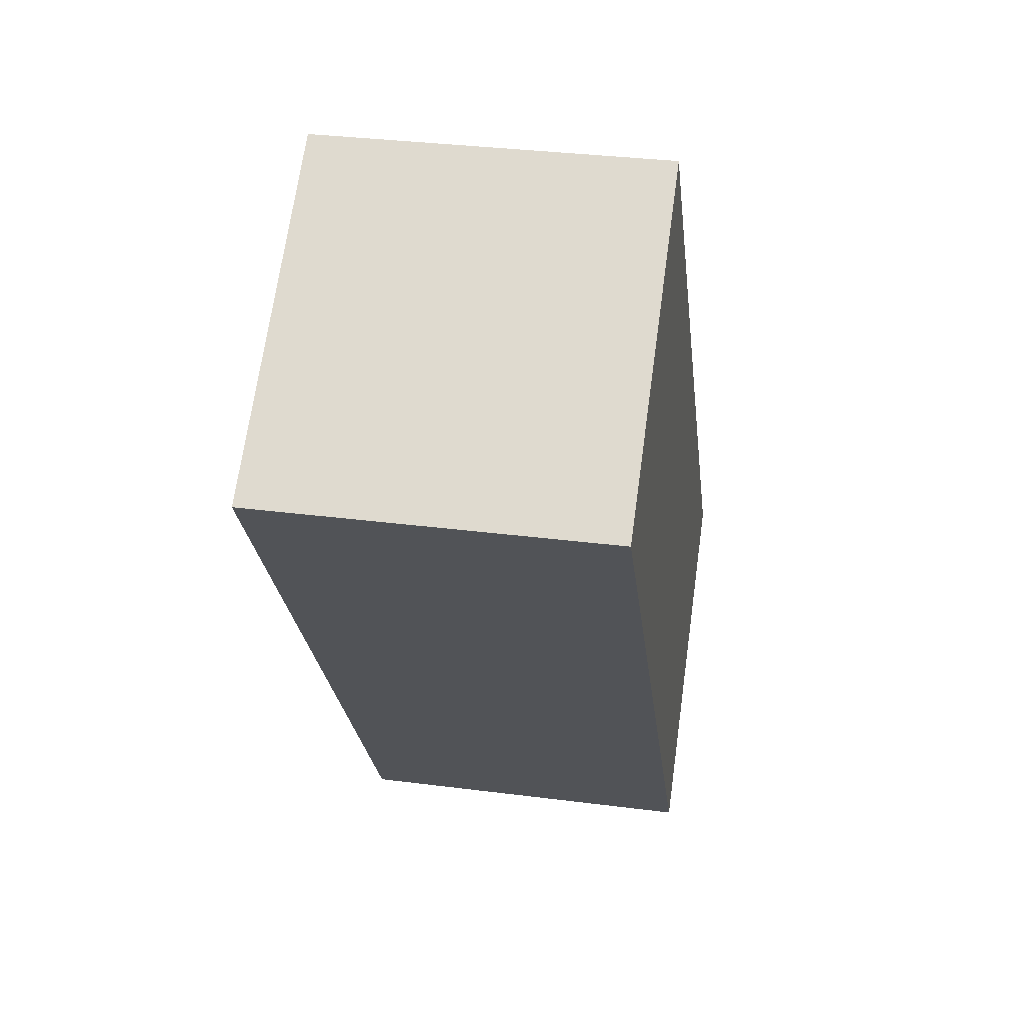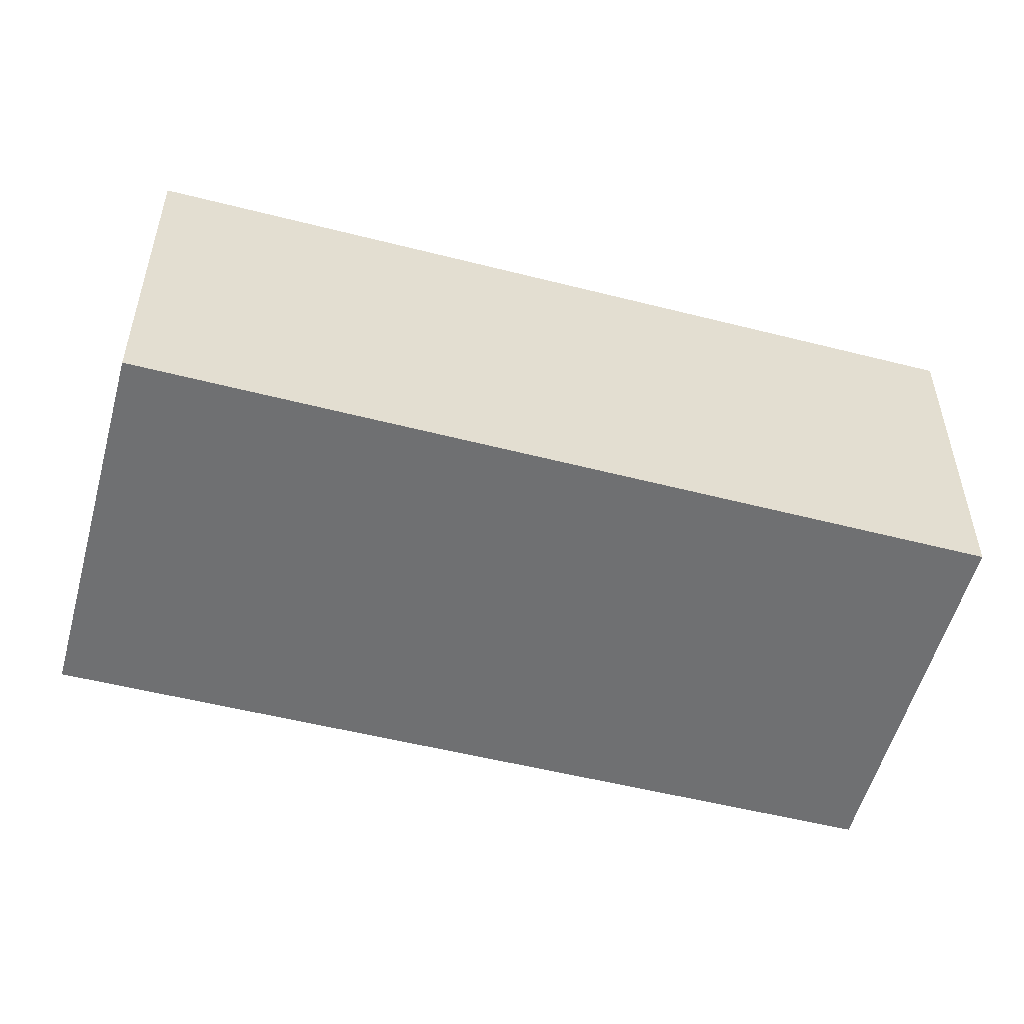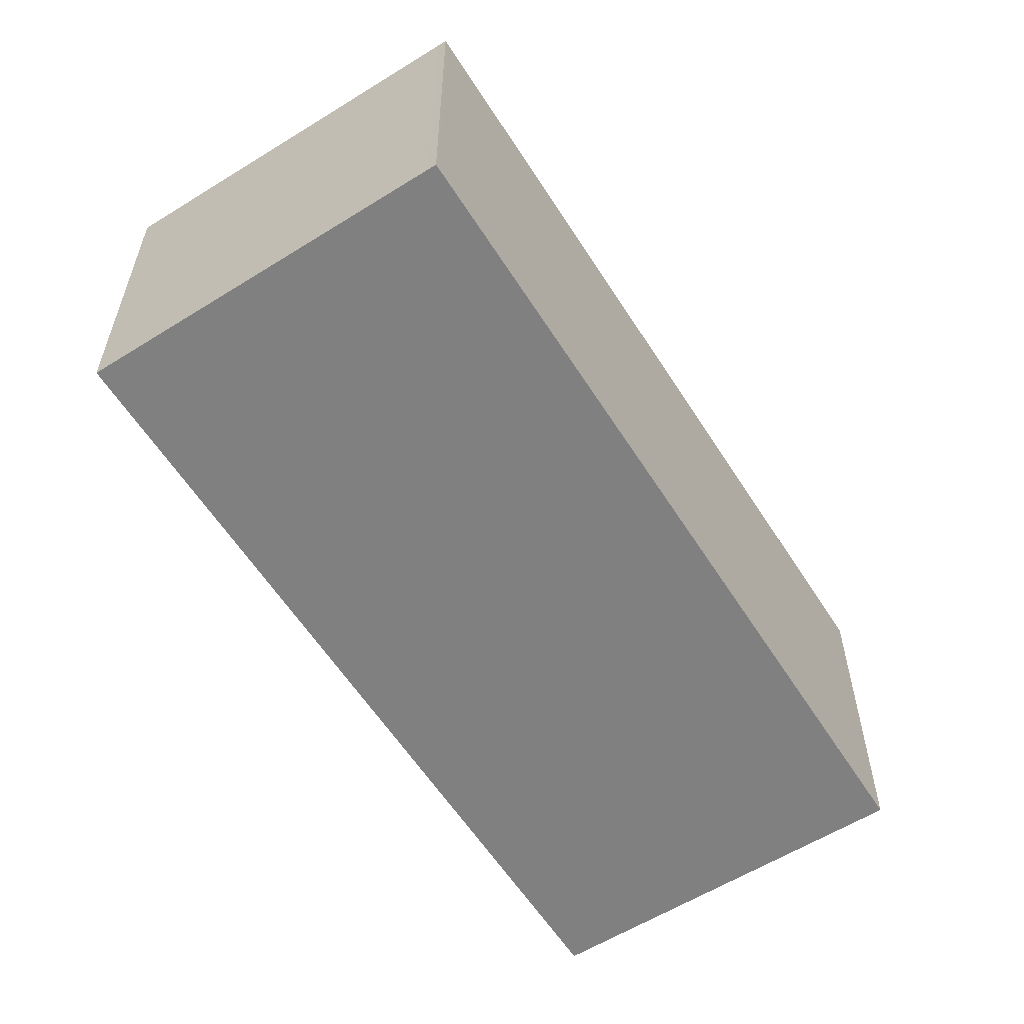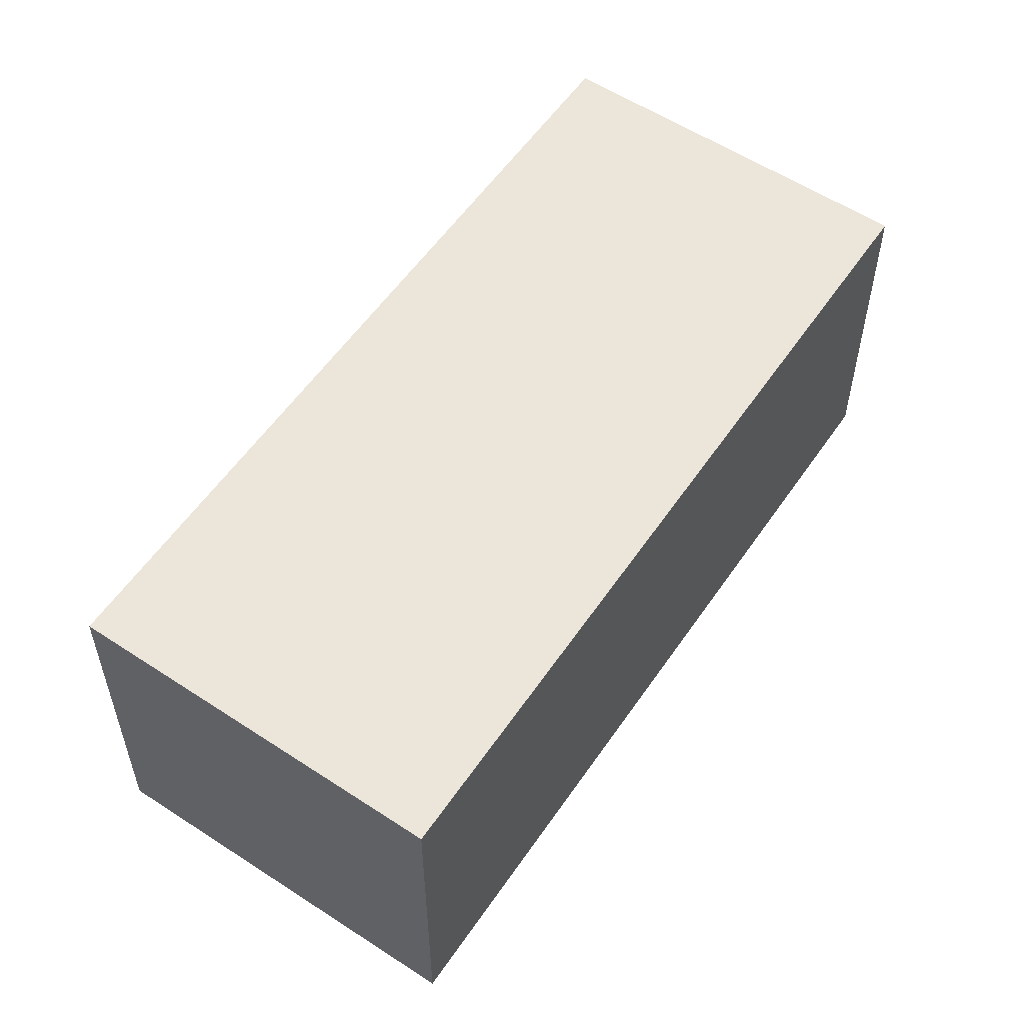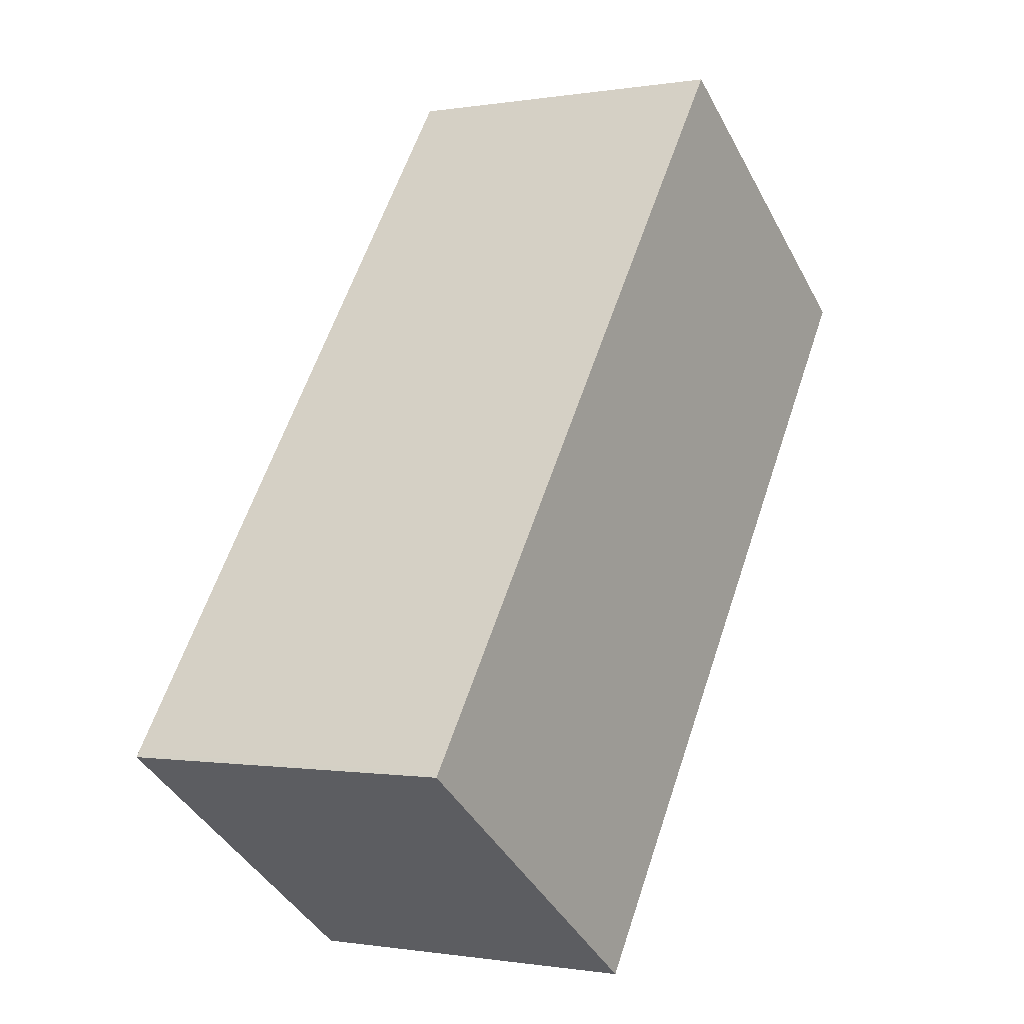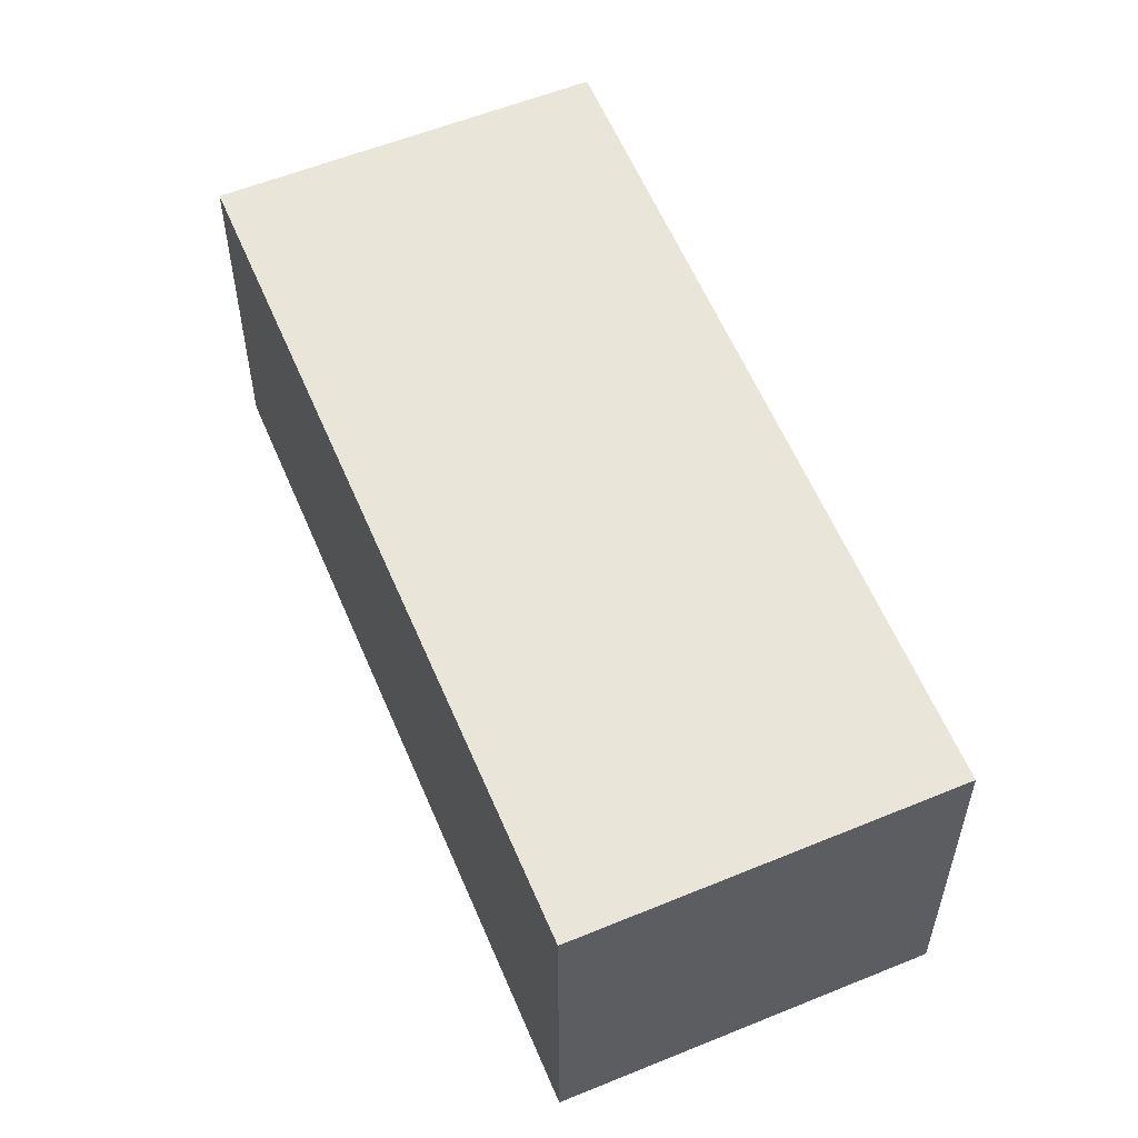
<metadata>
{"format":"obj","ext":"obj","renderer":"f3d","projection":"perspective","resolution":1024,"background":"white","views":[{"elev":32.4,"azim":-79.7,"up":"+Y"},{"elev":-54.8,"azim":110.5,"up":"+Z"},{"elev":-60.1,"azim":68.0,"up":"+Z"},{"elev":57.0,"azim":69.6,"up":"+Z"},{"elev":-0.5,"azim":122.3,"up":"+Y"},{"elev":57.5,"azim":-167.0,"up":"+Z"}]}
</metadata>
<code>
v -1593 -1911 2.377
v -1591 -1910 2.349
v -1588 -1914 2.335
v -1590 -1916 2.363
v -1588 -1914 2.335
v -1591 -1910 2.35
v -1591 -1910 2.349
v -1593 -1911 2.369
v -1591 -1910 2.349
v -1588 -1914 2.335
v -1590 -1916 2.363
v -1588 -1914 2.335
v -1590 -1916 2.363
v -1590 -1916 2.363
v -1593 -1911 2.377
v -1593 -1911 2.377
v -1593 -1911 2.377
v -1593 -1911 0
v -1593 -1911 4.441e-16
v -1591 -1910 2.349
v -1591 -1910 2.349
v -1591 -1910 0
v -1591 -1910 0
v -1588 -1914 2.335
v -1588 -1914 2.335
v -1588 -1914 0
v -1588 -1914 0
v -1590 -1916 2.363
v -1590 -1916 2.363
v -1590 -1916 0
v -1590 -1916 0
v -1590 -1916 2.363
v -1588 -1914 2.335
v -1588 -1914 0
v -1590 -1916 0
v -1591 -1910 2.349
v -1591 -1910 2.35
v -1591 -1910 0
v -1591 -1910 0
v -1591 -1910 2.35
v -1593 -1911 2.369
v -1593 -1911 0
v -1591 -1910 0
v -1588 -1914 2.335
v -1591 -1910 2.349
v -1591 -1910 0
v -1588 -1914 0
v -1593 -1911 2.377
v -1590 -1916 2.363
v -1590 -1916 0
v -1593 -1911 0
v -1588 -1914 2.335
v -1588 -1914 2.335
v -1588 -1914 0
v -1588 -1914 0
v -1590 -1916 2.363
v -1590 -1916 2.363
v -1590 -1916 0
v -1590 -1916 0
v -1593 -1911 2.369
v -1593 -1911 2.377
v -1593 -1911 4.441e-16
v -1593 -1911 0
v -1593 -1911 0
v -1591 -1910 0
v -1588 -1914 0
v -1590 -1916 0
f 7 6 2 9
f 8 6 7
f 15 8 7 10 14
f 10 7 9 12
f 14 10 5 13
f 12 3 5 10
f 13 4 11 14
f 14 11 1 15
f 17 18 19 16
f 21 22 23 20
f 25 26 27 24
f 29 30 31 28
f 33 34 35 32
f 37 38 39 36
f 41 42 43 40
f 45 46 47 44
f 49 50 51 48
f 53 54 55 52
f 57 58 59 56
f 61 62 63 60
f 65 66 67 64

</code>
